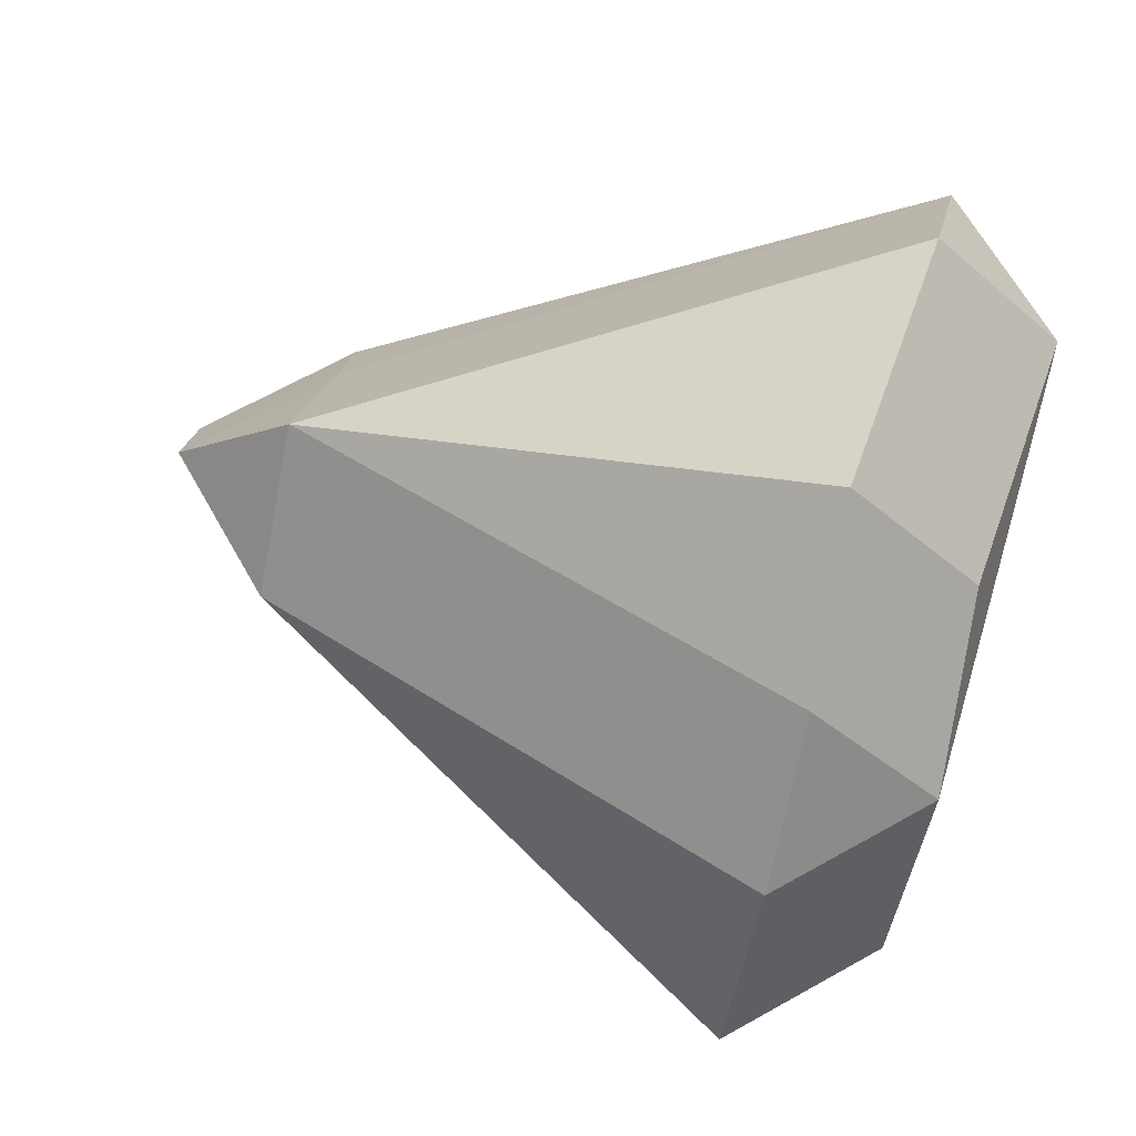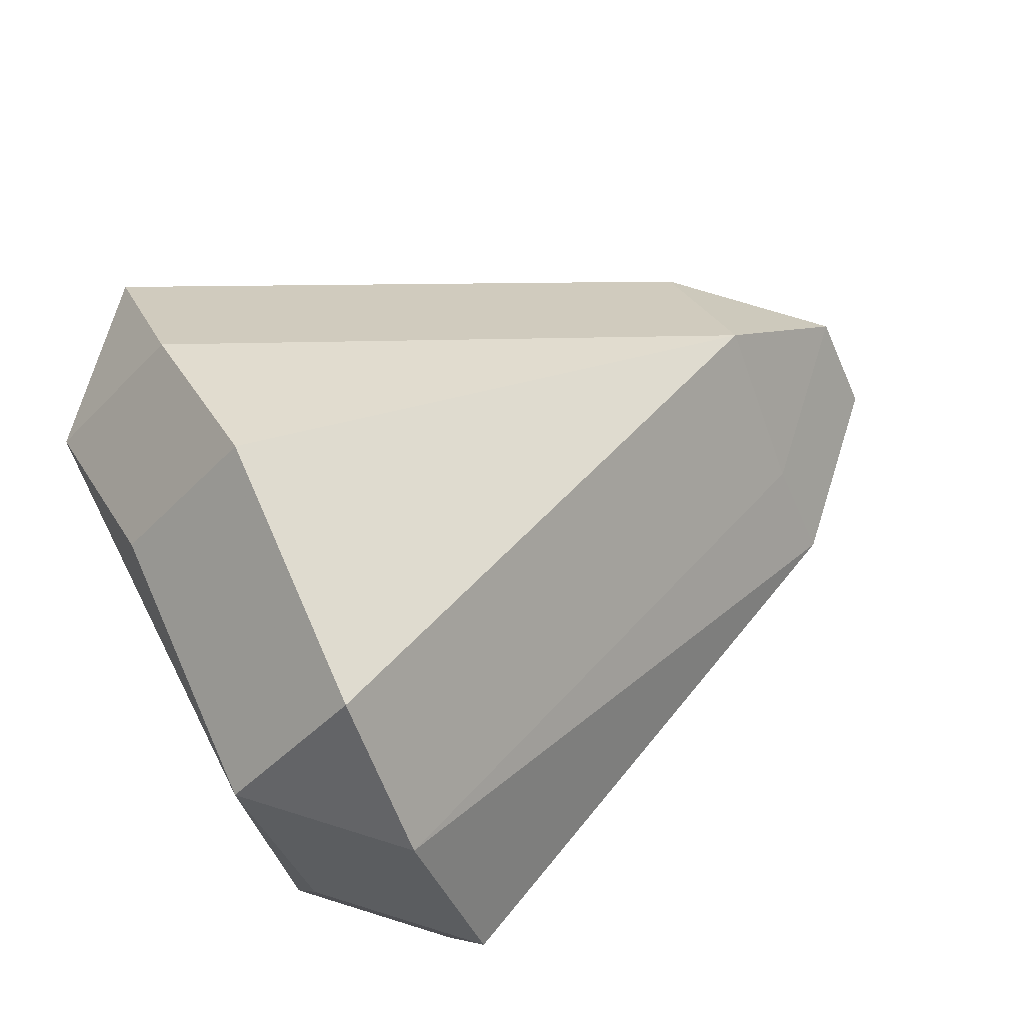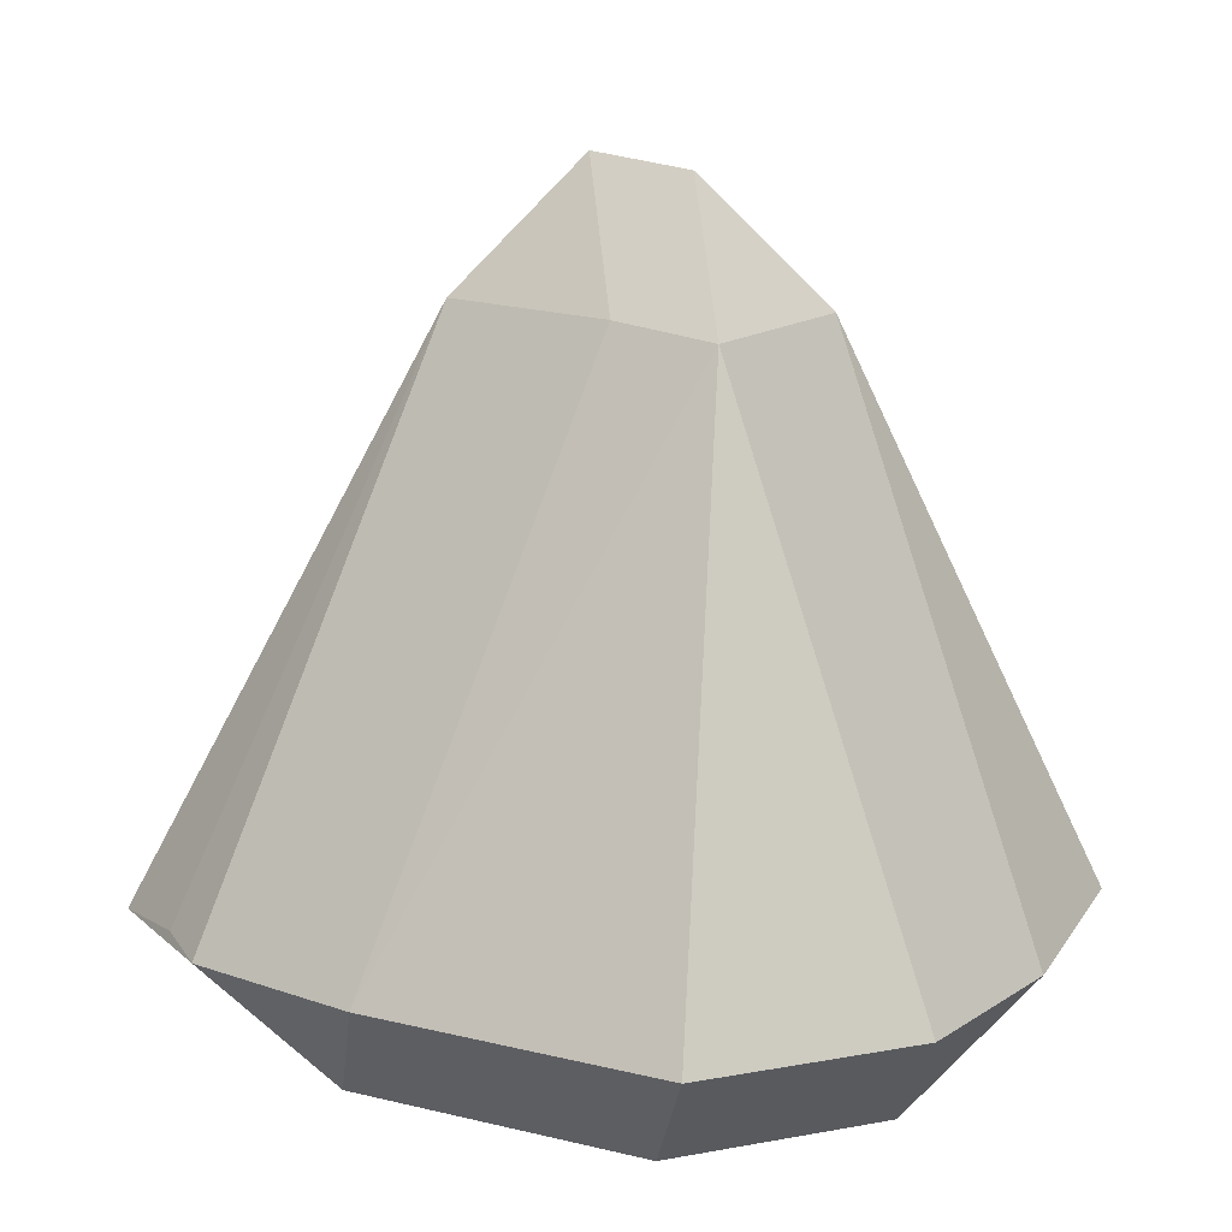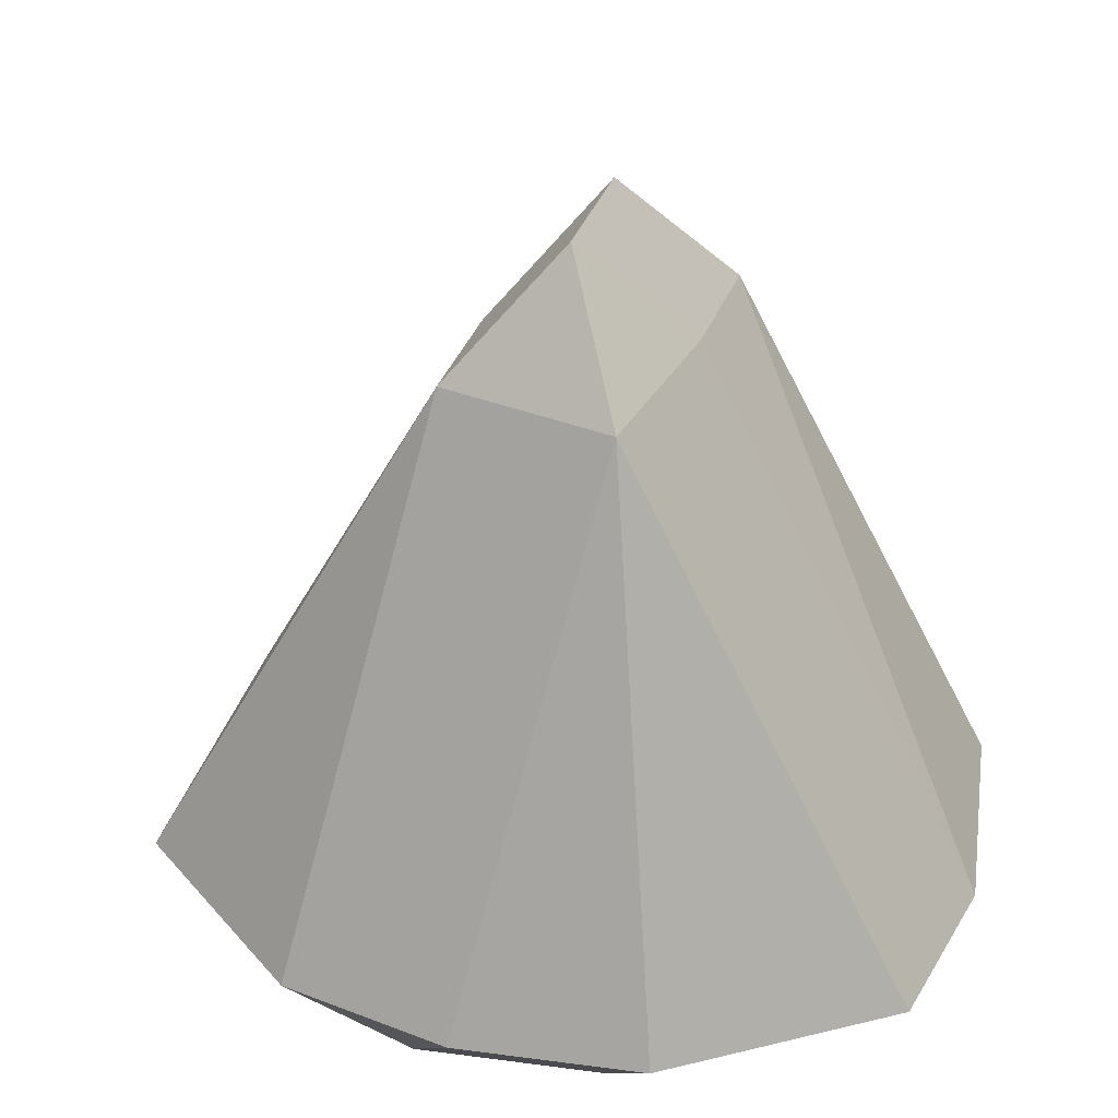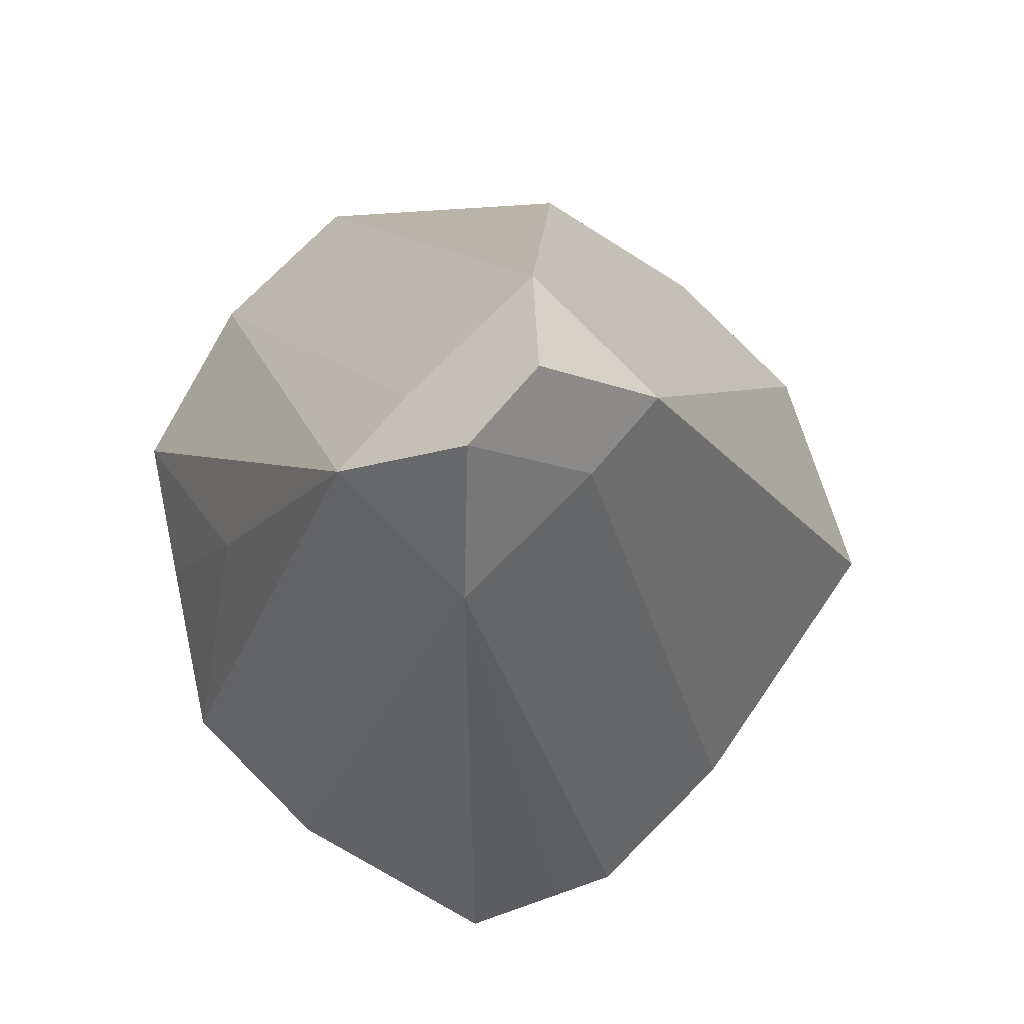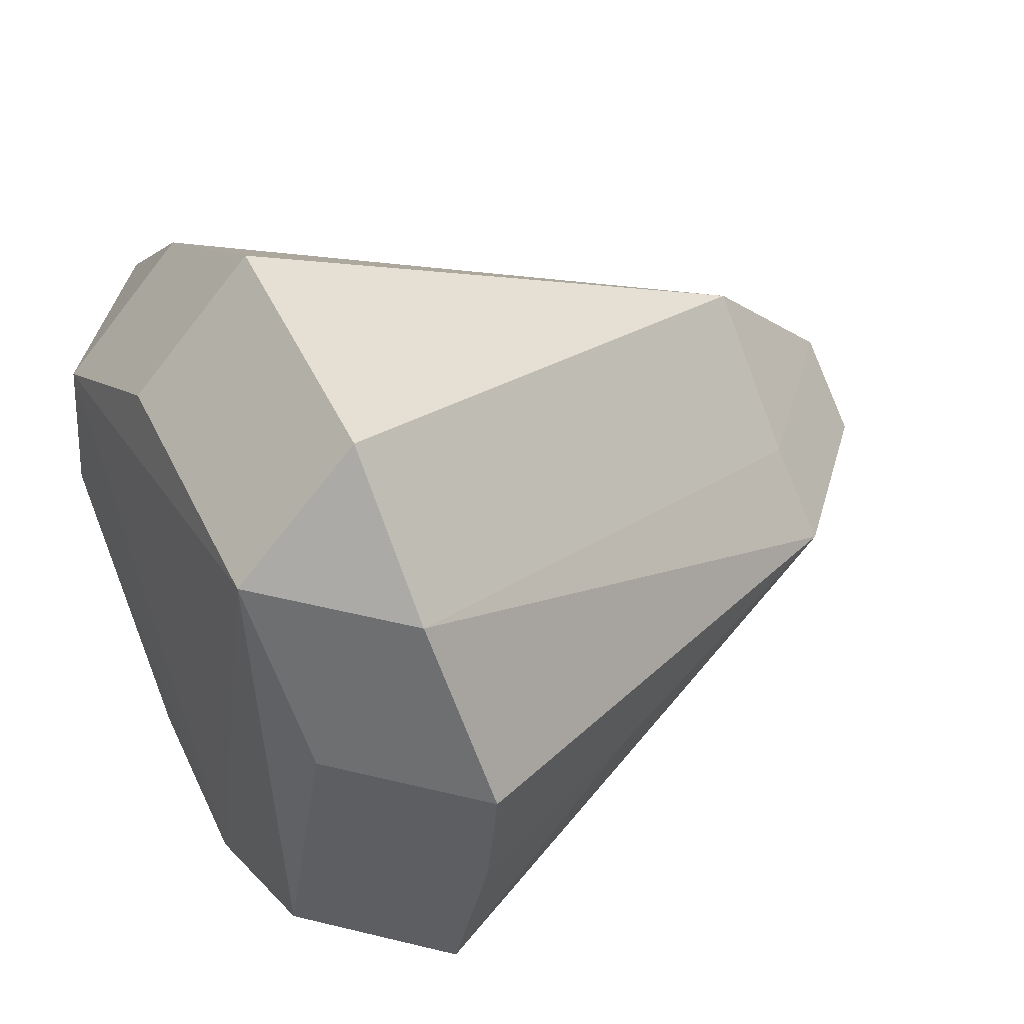
<metadata>
{"format":"obj","ext":"obj","renderer":"f3d","projection":"perspective","resolution":1024,"background":"white","views":[{"elev":65.7,"azim":105.5,"up":"+Y"},{"elev":73.0,"azim":-117.7,"up":"+Y"},{"elev":15.9,"azim":81.6,"up":"+Z"},{"elev":36.5,"azim":161.8,"up":"+Z"},{"elev":-11.0,"azim":-2.2,"up":"+Y"},{"elev":46.6,"azim":-119.4,"up":"+Y"}]}
</metadata>
<code>
v 0.00466 -0.02411 -0.06578
v 0.01524 -0.016 -0.06617
v 0.008109 -0.02312 -0.06617
v 0.008109 -0.016 -0.0733
v 0.02082 0.01065 -0.06698
v 0.01369 0.01778 -0.06698
v 0.01369 0.01065 -0.07411
v -0.02084 -0.002967 -0.06552
v -0.02255 0.005431 -0.06583
v -0.01542 0.005431 -0.07296
v -0.01659 -0.003159 -0.05406
v -0.00917 -0.002217 -0.03578
v 0.005086 -0.002217 -0.03578
v -0.002042 -0.009345 -0.03578
v -0.002042 -0.002217 -0.02866
v 0.004437 0.02346 -0.06627
v 0.004437 0.01633 -0.0734
v -0.01888 -0.01291 -0.06665
v -0.01175 -0.02004 -0.06665
v -0.01175 -0.01291 -0.07378
v 0.02496 -0.001917 -0.06637
v 0.01784 -0.001917 -0.0735
v -0.0006611 -0.0262 -0.06651
v -0.0006611 -0.01907 -0.07364
v -0.005319 0.002338 -0.03634
v 0.008937 0.002338 -0.03634
v 0.001809 0.009466 -0.03634
v 0.001809 0.002338 -0.02921
v -0.01762 0.01551 -0.06732
v -0.0105 0.02264 -0.06732
v -0.0105 0.01551 -0.07445
f 23 3 1
f 21 26 2
f 13 2 26
f 8 11 9
f 9 18 8
f 8 18 11
f 23 1 14
f 14 1 3
f 14 13 15
f 11 18 12
f 12 14 15
f 9 11 12
f 29 30 31
f 9 12 29
f 23 14 19
f 4 2 3
f 26 27 28
f 25 29 12
f 25 28 27
f 5 26 21
f 30 27 16
f 27 6 16
f 20 19 18
f 31 24 20
f 7 24 31
f 6 5 7
f 31 20 10
f 22 4 24
f 24 7 22
f 17 7 31
f 2 13 14
f 3 2 14
f 14 12 19
f 19 12 18
f 23 24 4
f 4 3 23
f 28 13 26
f 15 13 28
f 30 29 25
f 25 27 30
f 15 28 25
f 25 12 15
f 5 6 27
f 5 27 26
f 20 24 23
f 23 19 20
f 10 20 18
f 10 18 9
f 9 29 10
f 10 29 31
f 2 4 22
f 21 2 22
f 22 5 21
f 22 7 5
f 30 16 17
f 31 30 17
f 17 16 6
f 6 7 17

</code>
